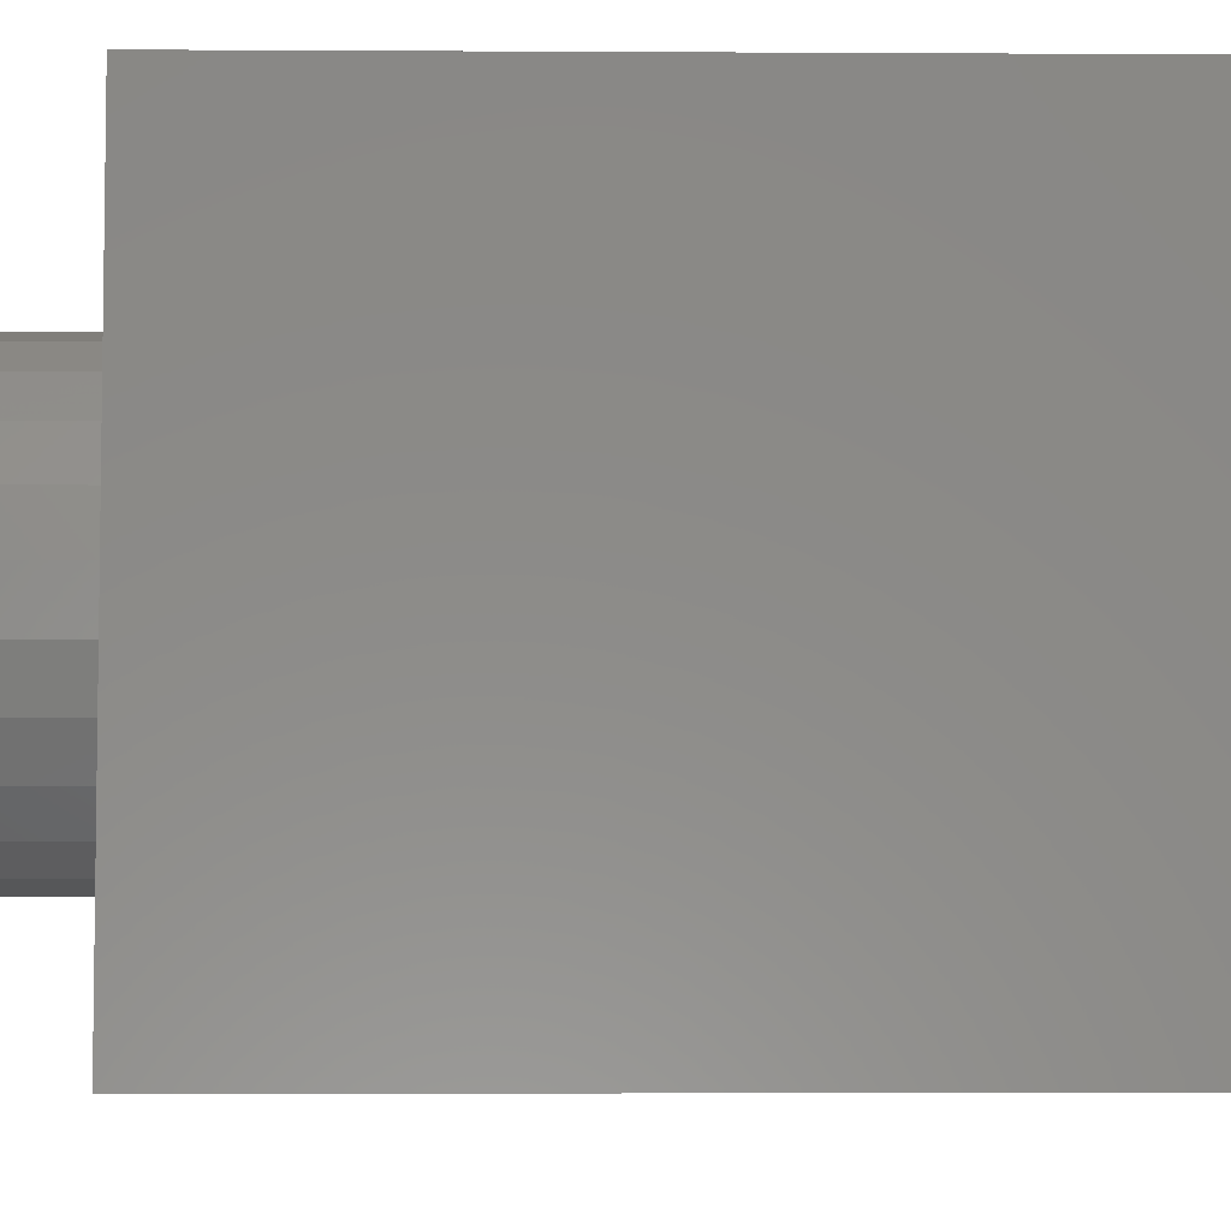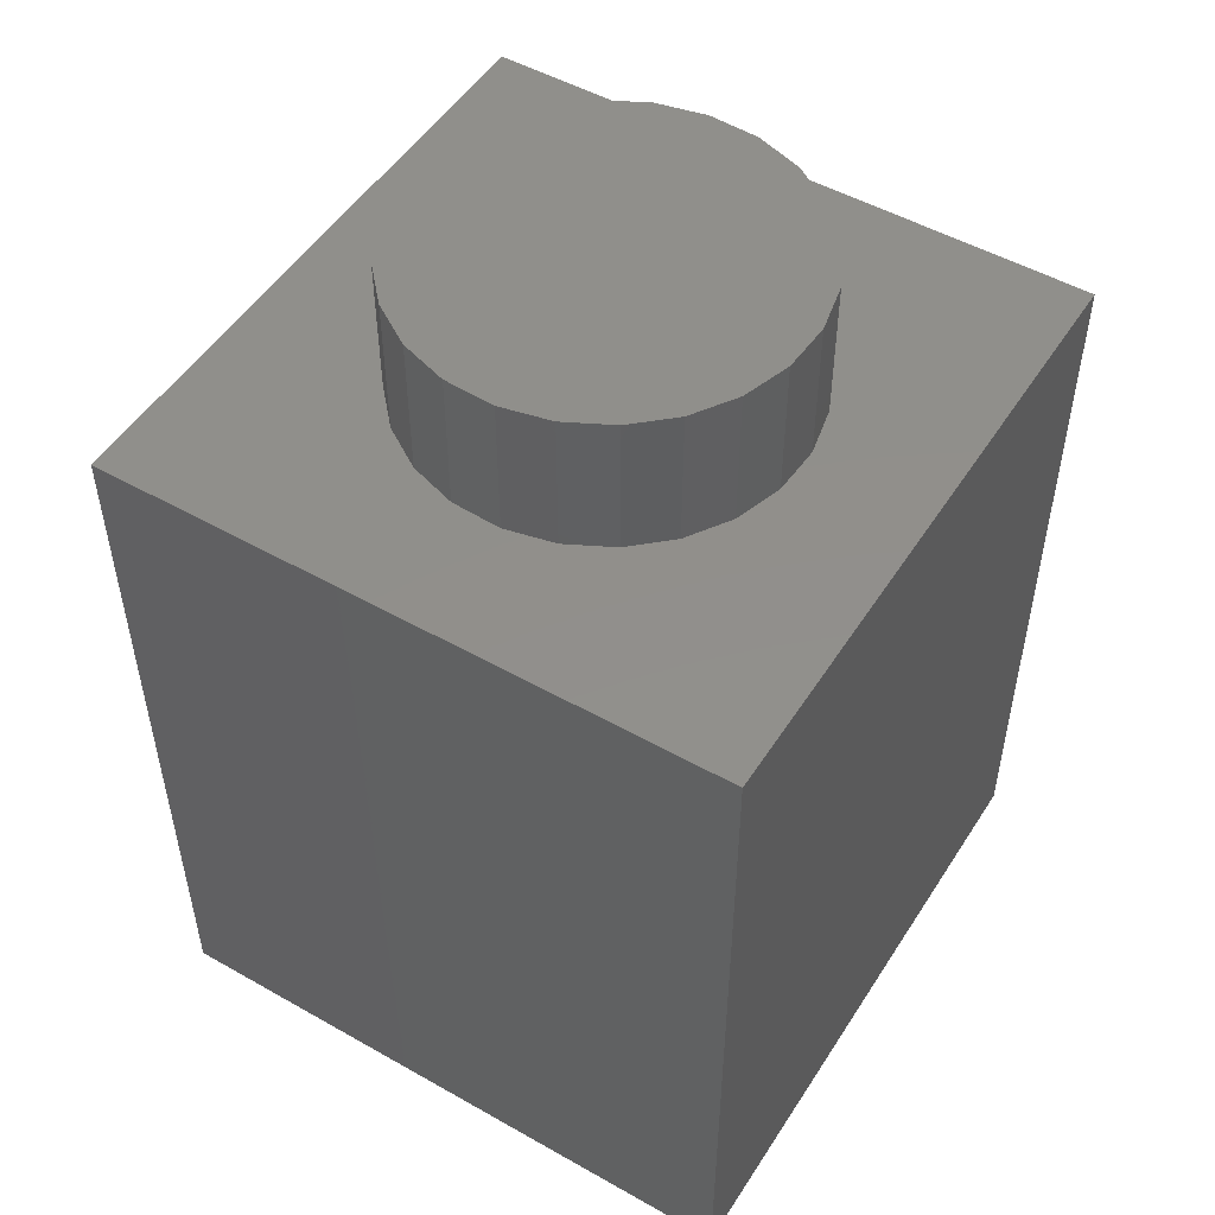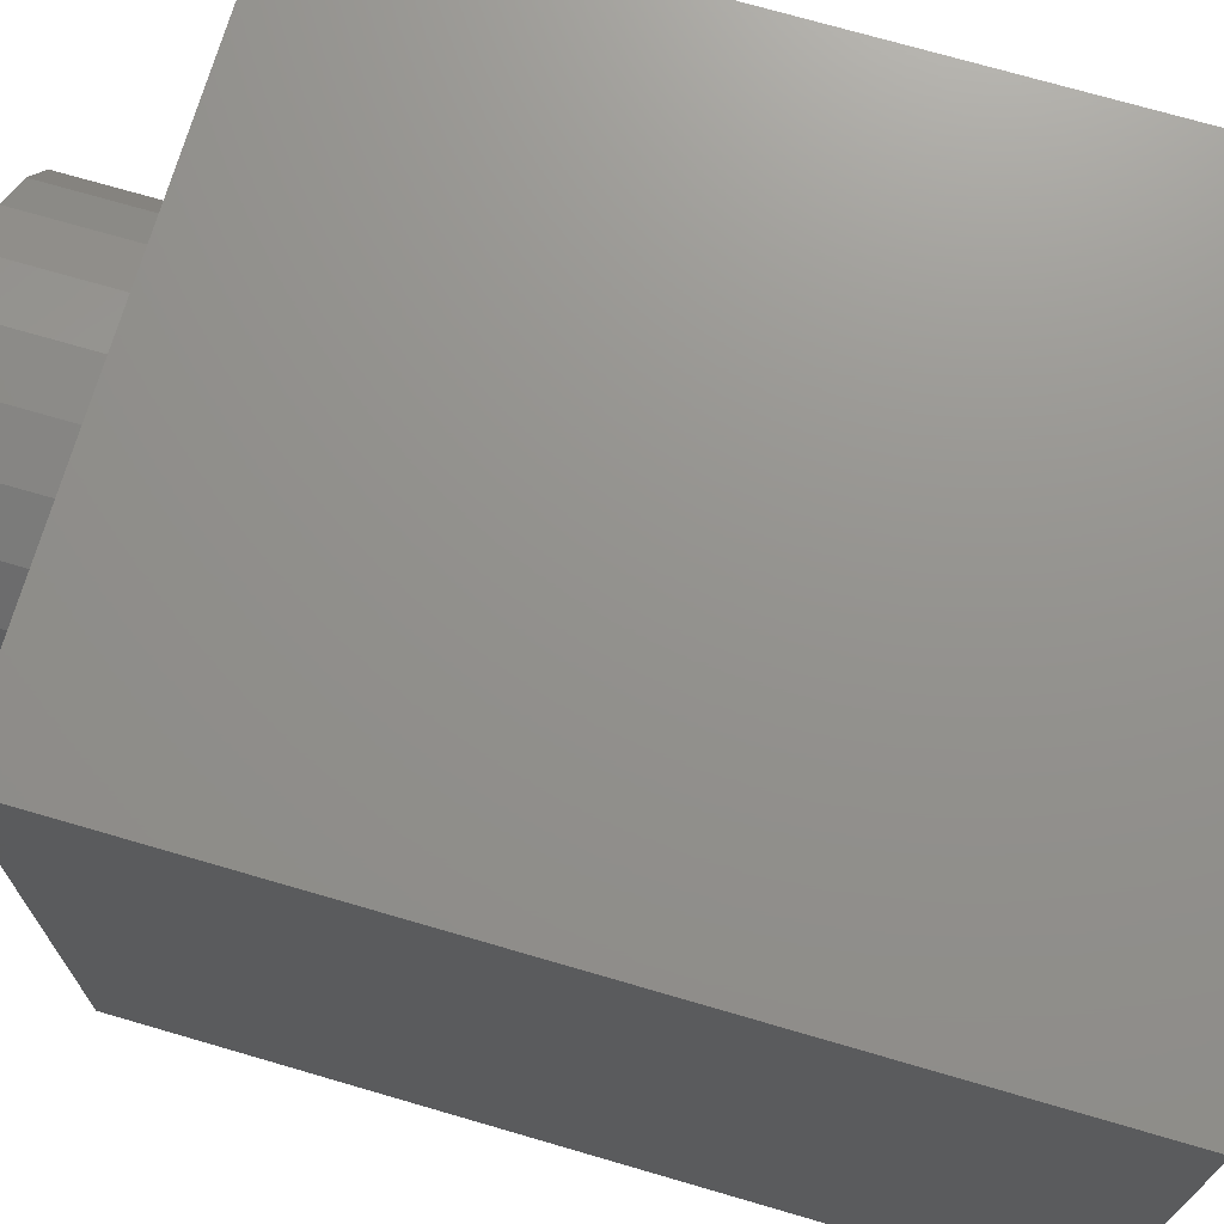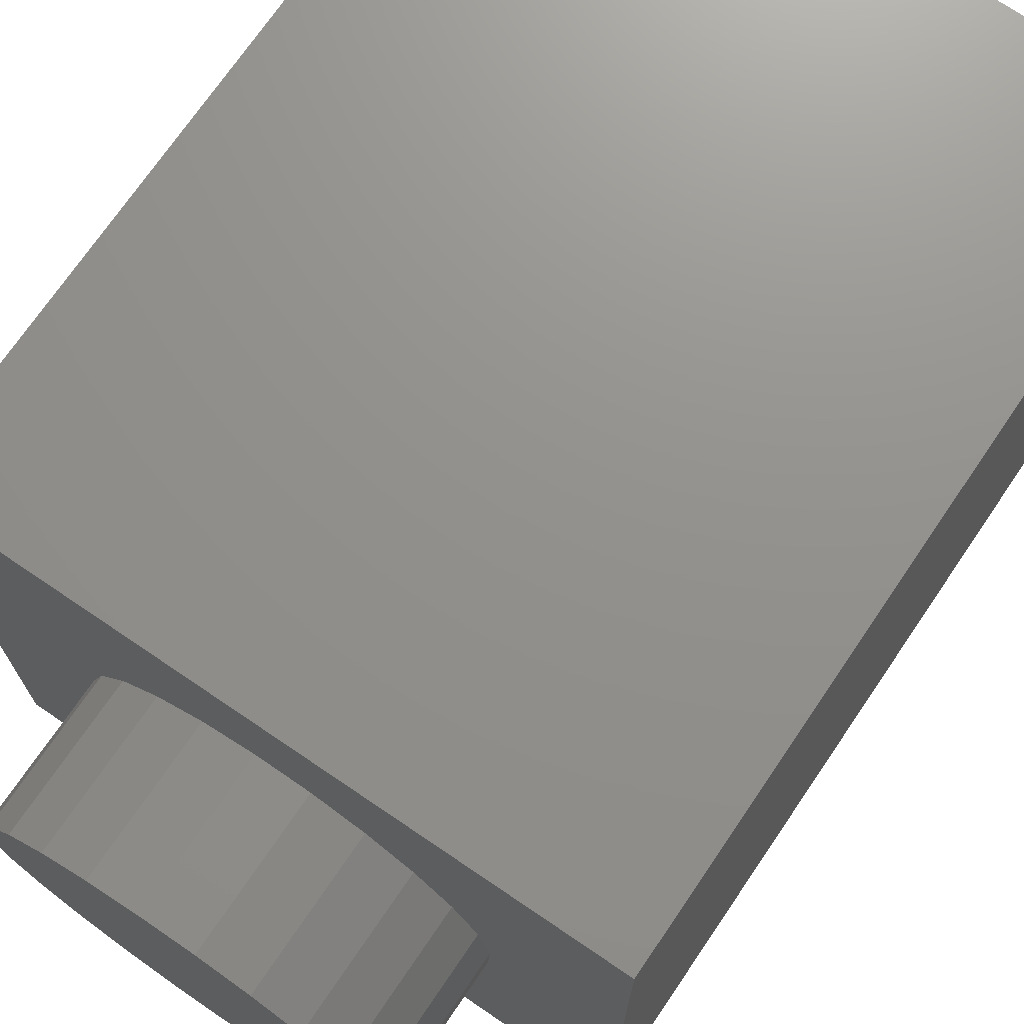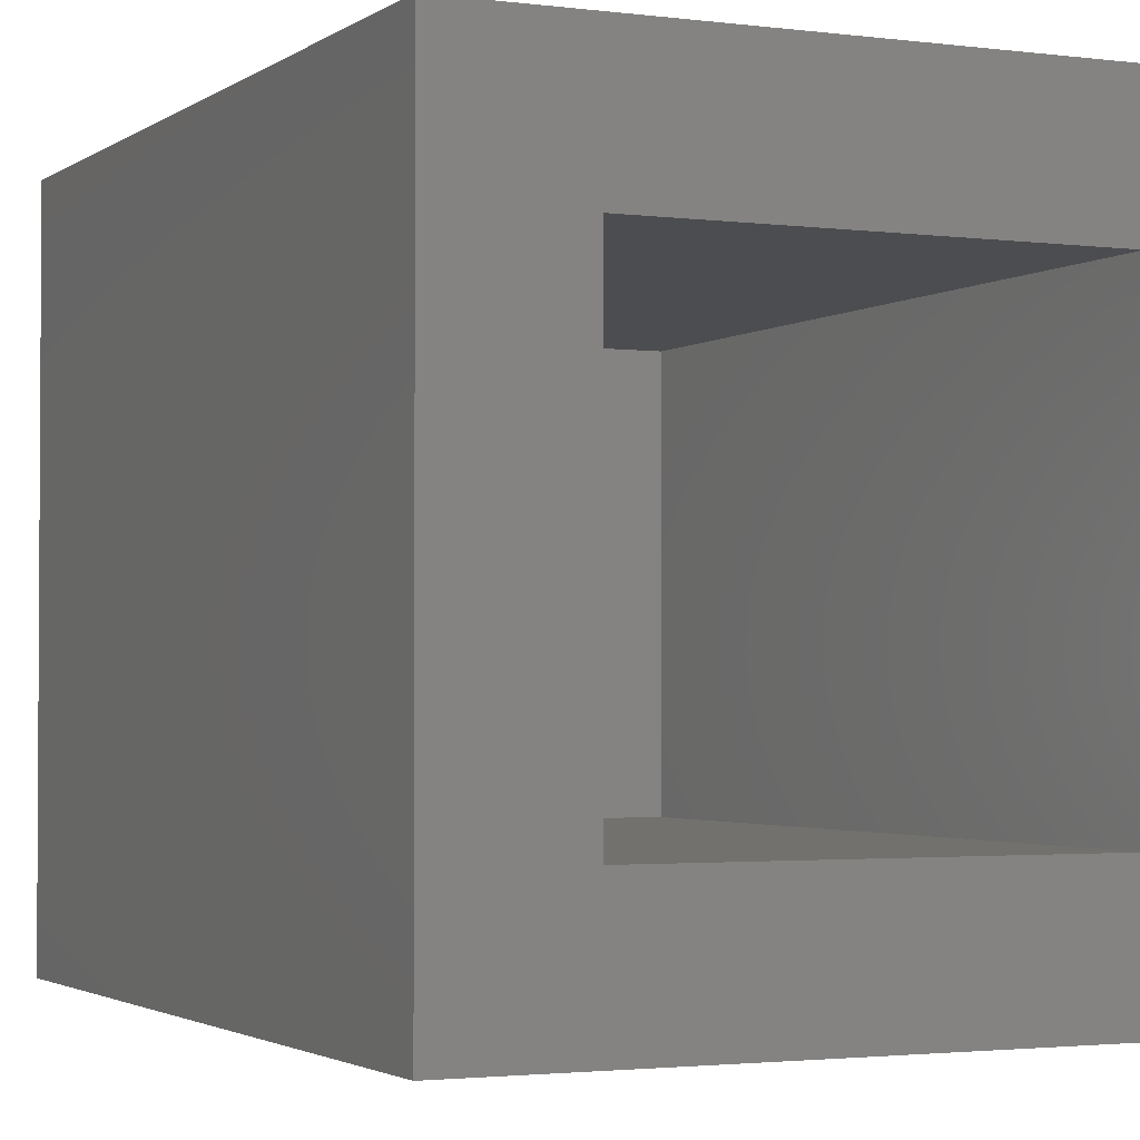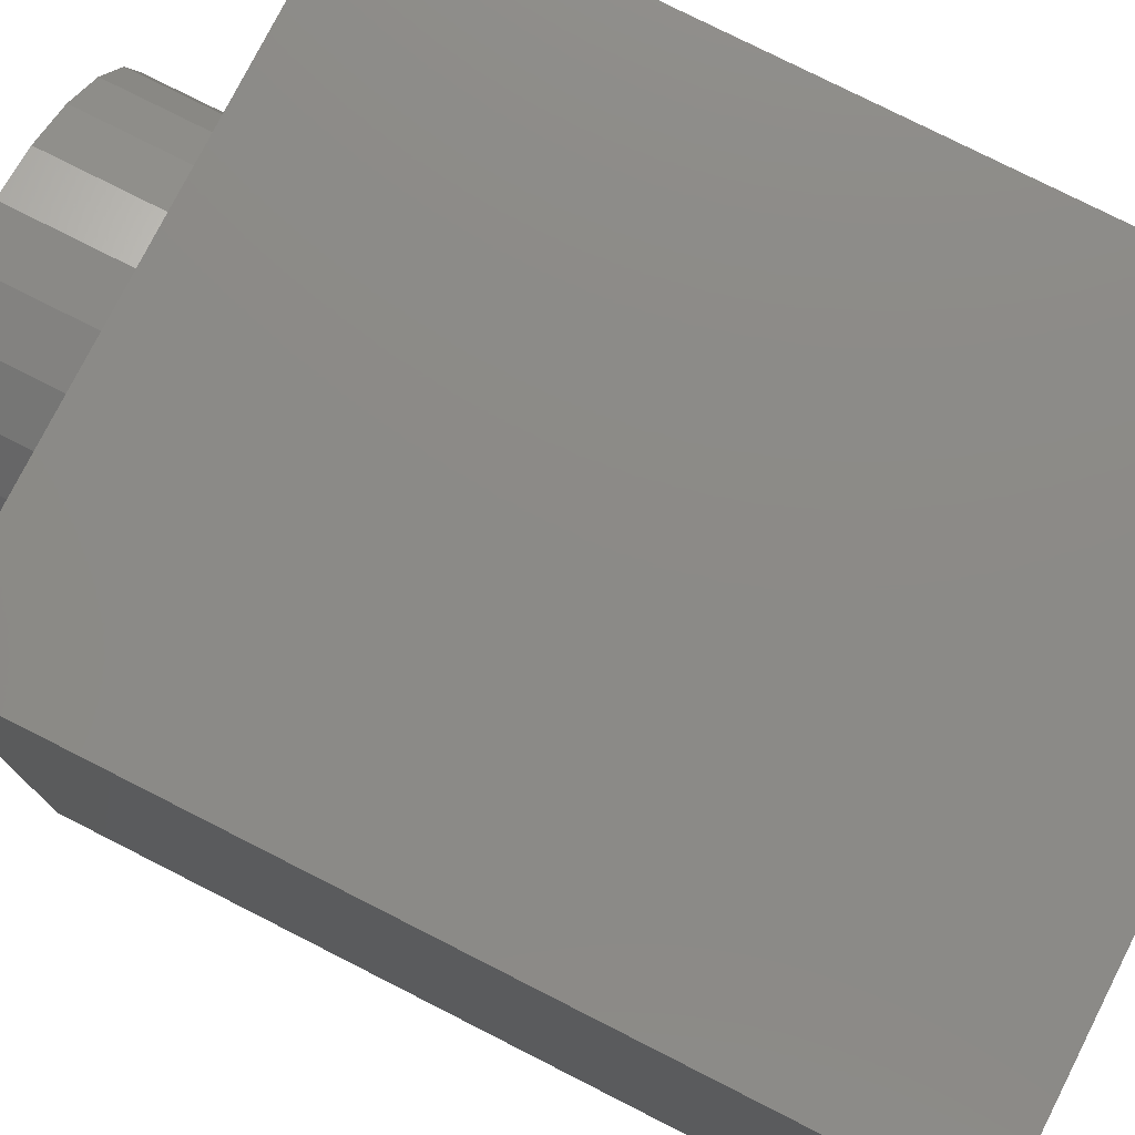
<metadata>
{"format":"stl","ext":"stl","renderer":"f3d","projection":"perspective","resolution":1024,"background":"white","views":[{"elev":-5.5,"azim":89.0,"up":"+Y"},{"elev":50.8,"azim":31.7,"up":"+Z"},{"elev":71.7,"azim":106.3,"up":"+Y"},{"elev":72.0,"azim":34.2,"up":"+Y"},{"elev":-2.2,"azim":154.9,"up":"+Y"},{"elev":77.4,"azim":116.9,"up":"+Y"}]}
</metadata>
<code>
# stl→obj: 64 verts, 124 faces
v 0 7.8 0
v 1.5 6.3 0
v 0 0 0
v 7.8 7.8 0
v 6.3 6.3 0
v 6.3 1.5 0
v 1.5 1.5 0
v 7.8 0 0
v 0 0 9.6
v 1.641 3.089 9.6
v 0 7.8 9.6
v 1.928 2.532 9.6
v 2.349 2.068 9.6
v 2.876 1.729 9.6
v 7.8 0 9.6
v 1.508 3.701 9.6
v 3.473 1.538 9.6
v 4.099 1.508 9.6
v 4.711 1.641 9.6
v 5.268 1.928 9.6
v 5.732 2.349 9.6
v 6.071 2.876 9.6
v 6.262 3.473 9.6
v 6.292 4.099 9.6
v 3.089 6.159 9.6
v 7.8 7.8 9.6
v 2.532 5.872 9.6
v 2.068 5.451 9.6
v 1.729 4.924 9.6
v 1.538 4.327 9.6
v 3.701 6.292 9.6
v 4.327 6.262 9.6
v 4.924 6.071 9.6
v 5.451 5.732 9.6
v 5.872 5.268 9.6
v 6.159 4.711 9.6
v 1.641 3.089 11.4
v 1.538 4.327 11.4
v 1.508 3.701 11.4
v 1.729 4.924 11.4
v 1.928 2.532 11.4
v 2.068 5.451 11.4
v 2.349 2.068 11.4
v 2.532 5.872 11.4
v 2.876 1.729 11.4
v 3.089 6.159 11.4
v 3.473 1.538 11.4
v 3.701 6.292 11.4
v 4.099 1.508 11.4
v 4.327 6.262 11.4
v 4.711 1.641 11.4
v 4.924 6.071 11.4
v 5.268 1.928 11.4
v 5.451 5.732 11.4
v 5.732 2.349 11.4
v 5.872 5.268 11.4
v 6.071 2.876 11.4
v 6.159 4.711 11.4
v 6.262 3.473 11.4
v 6.292 4.099 11.4
v 6.3 6.3 8.6
v 1.5 1.5 8.6
v 1.5 6.3 8.6
v 6.3 1.5 8.6
f 1 2 3
f 2 1 4
f 2 4 5
f 5 4 6
f 3 7 8
f 7 3 2
f 8 7 6
f 8 6 4
f 9 10 11
f 10 9 12
f 12 9 13
f 13 9 14
f 14 9 15
f 11 10 16
f 14 15 17
f 17 15 18
f 18 15 19
f 19 15 20
f 20 15 21
f 21 15 22
f 22 15 23
f 23 15 24
f 11 25 26
f 25 11 27
f 27 11 28
f 28 11 29
f 29 11 30
f 30 11 16
f 26 25 31
f 26 31 32
f 26 32 33
f 26 33 34
f 26 34 35
f 26 35 36
f 26 36 24
f 26 24 15
f 4 15 8
f 15 4 26
f 15 3 8
f 3 15 9
f 11 3 9
f 3 11 1
f 11 4 1
f 4 11 26
f 37 38 39
f 38 37 40
f 40 37 41
f 40 41 42
f 42 41 43
f 42 43 44
f 44 43 45
f 44 45 46
f 46 45 47
f 46 47 48
f 48 47 49
f 48 49 50
f 50 49 51
f 50 51 52
f 52 51 53
f 52 53 54
f 54 53 55
f 54 55 56
f 56 55 57
f 56 57 58
f 58 57 59
f 58 59 60
f 24 59 23
f 59 24 60
f 36 60 24
f 60 36 58
f 35 58 36
f 58 35 56
f 34 56 35
f 56 34 54
f 52 34 33
f 34 52 54
f 50 33 32
f 33 50 52
f 48 32 31
f 32 48 50
f 46 31 25
f 31 46 48
f 44 25 27
f 25 44 46
f 42 27 28
f 27 42 44
f 42 29 40
f 29 42 28
f 40 30 38
f 30 40 29
f 38 16 39
f 16 38 30
f 39 10 37
f 10 39 16
f 37 12 41
f 12 37 10
f 41 13 43
f 13 41 12
f 45 13 14
f 13 45 43
f 47 14 17
f 14 47 45
f 49 17 18
f 17 49 47
f 51 18 19
f 18 51 49
f 53 19 20
f 19 53 51
f 55 20 21
f 20 55 53
f 22 55 21
f 55 22 57
f 23 57 22
f 57 23 59
f 61 62 63
f 62 61 64
f 2 62 7
f 62 2 63
f 61 2 5
f 2 61 63
f 61 6 64
f 6 61 5
f 62 6 7
f 6 62 64

</code>
